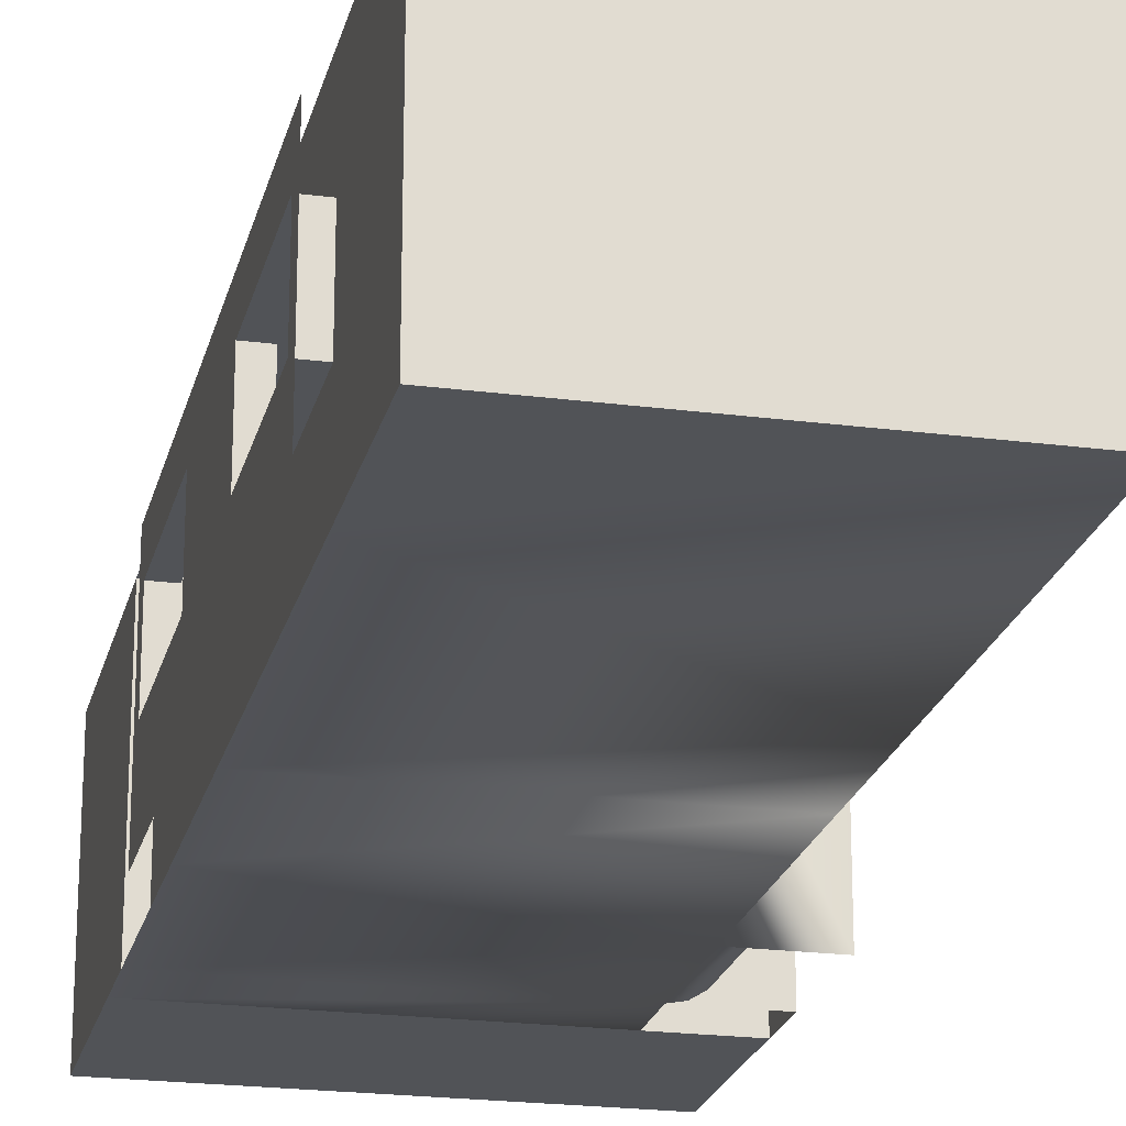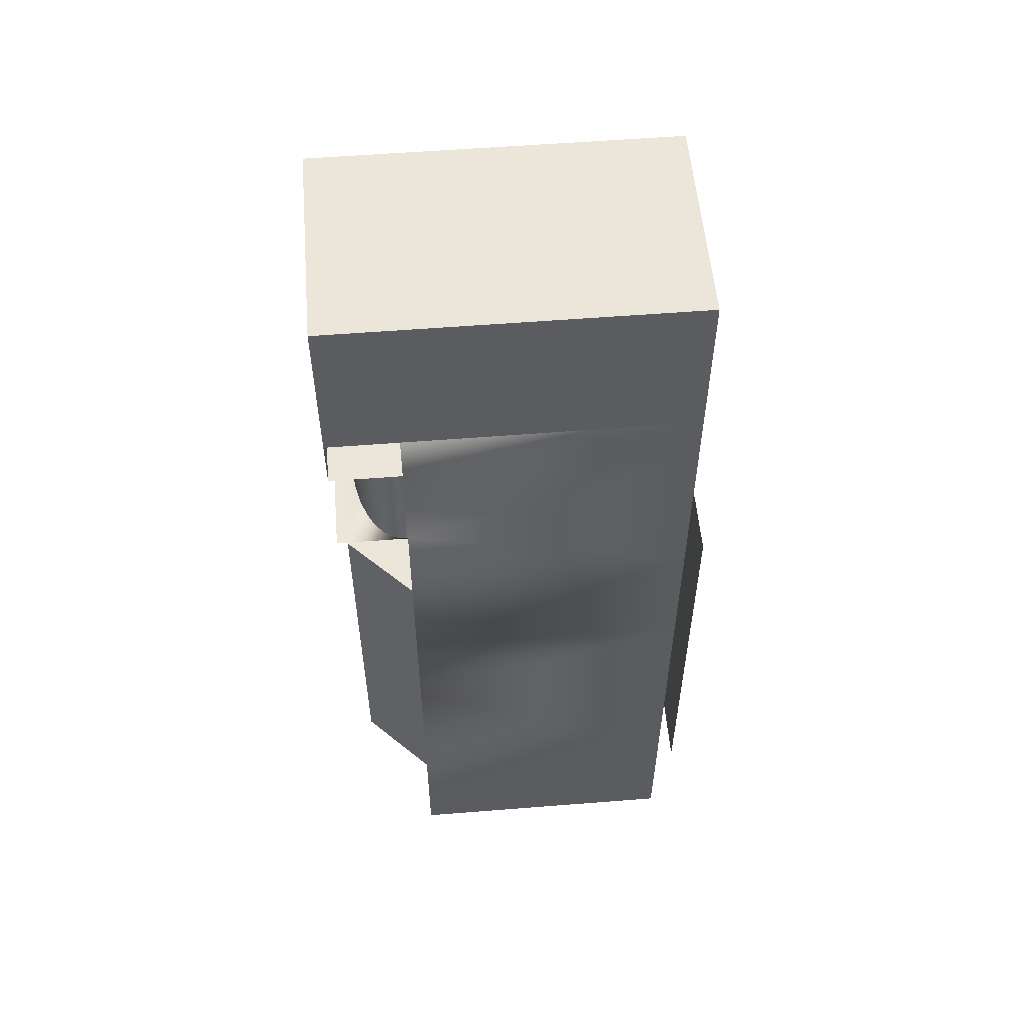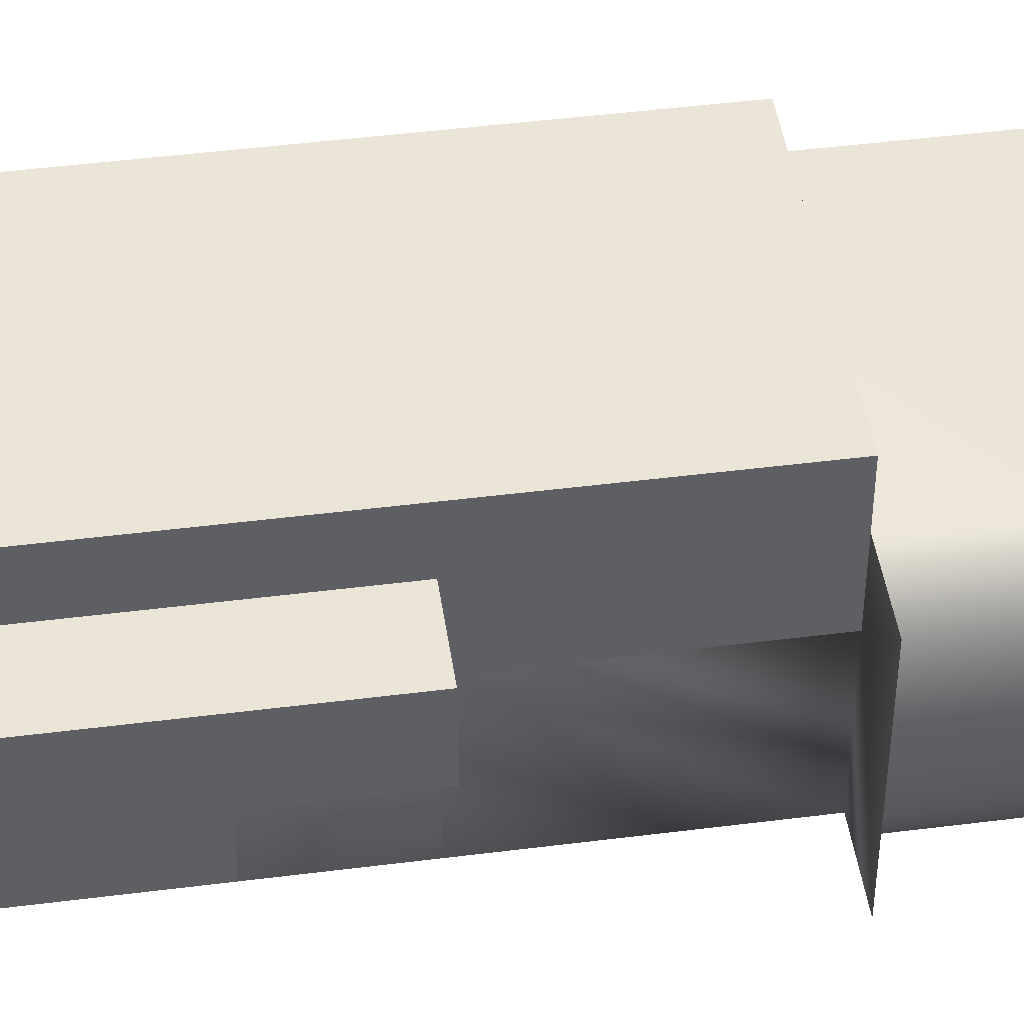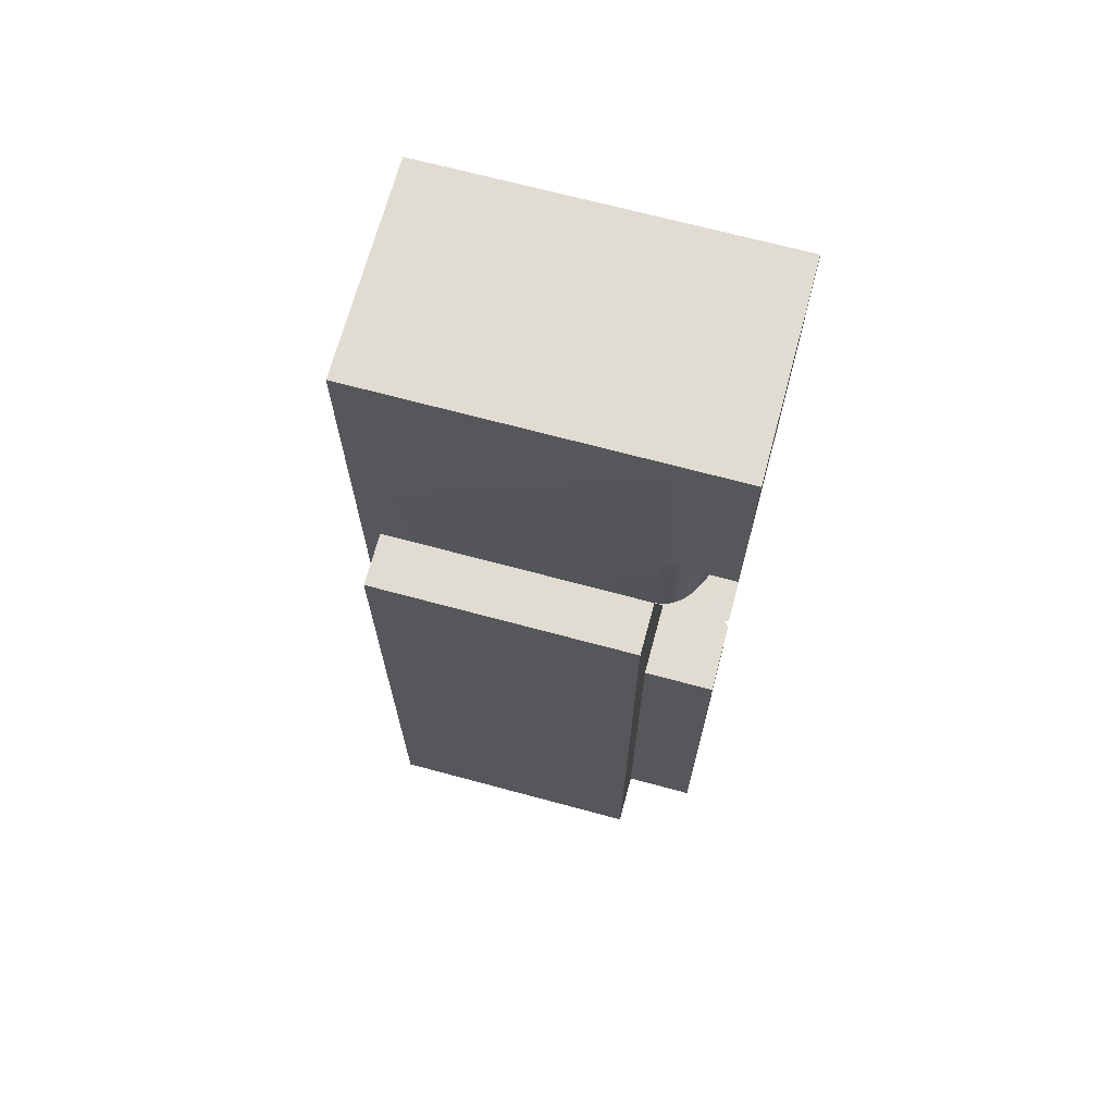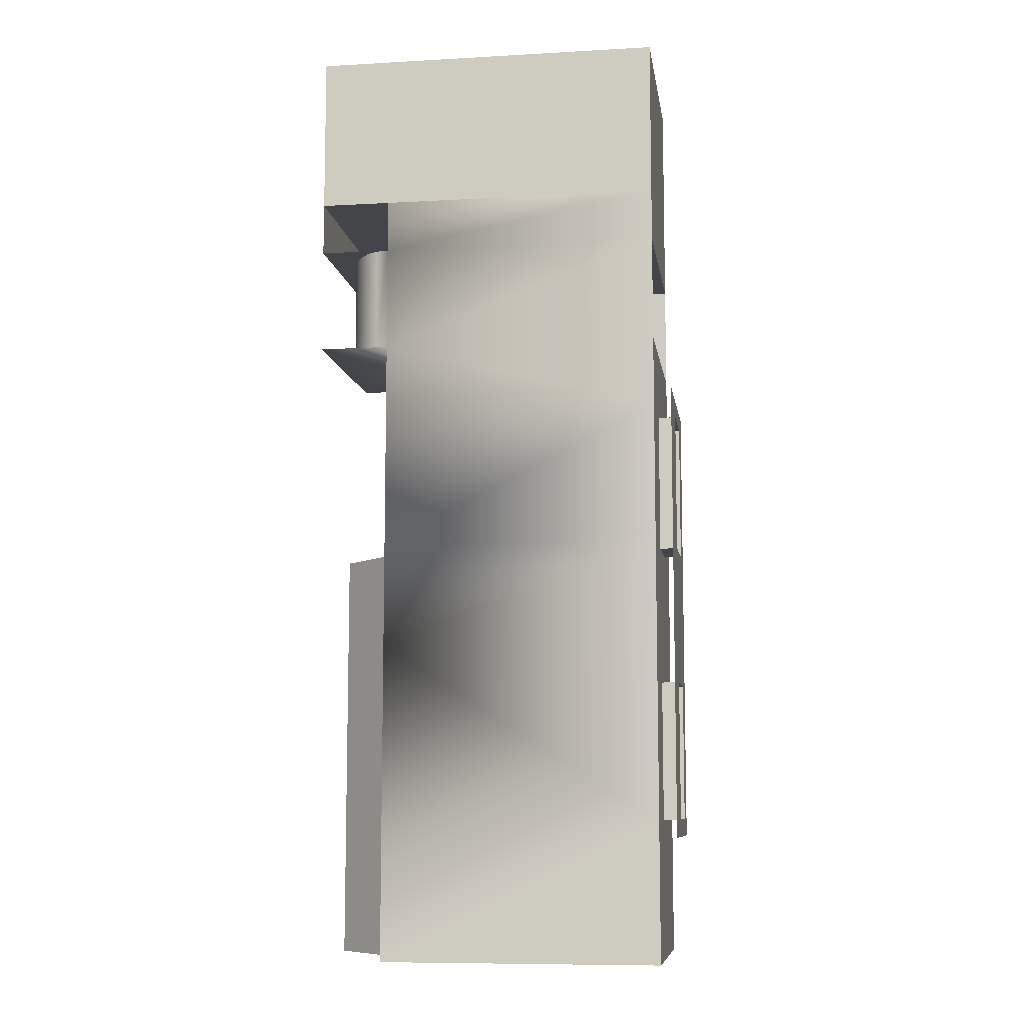
<metadata>
{"format":"obj","ext":"obj","renderer":"f3d","projection":"perspective","resolution":1024,"background":"white","views":[{"elev":-21.7,"azim":167.1,"up":"+Y"},{"elev":55.4,"azim":-4.8,"up":"+Z"},{"elev":46.0,"azim":-98.3,"up":"+Y"},{"elev":69.0,"azim":-164.9,"up":"+Z"},{"elev":-9.1,"azim":8.4,"up":"+Z"}]}
</metadata>
<code>
o basestation
v -4.24 -5.473 11.45
v -4.24 1.823 11.45
v -7.888 -5.473 11.45
v 9.44 5.471 -21.38
v 10.35 4.559 -21.38
v 10.35 4.559 11.45
v 11.26 -5.473 8.717
v 11.26 -1.825 8.717
v 11.26 3.647 -14.99
v 11.26 3.647 8.717
v 11.26 -5.473 0.5094
v 11.26 -5.473 -14.99
v 11.26 -5.473 -6.787
v 11.26 -1.825 -14.99
v 10.35 -4.561 11.45
v 10.35 -4.561 -21.38
v 9.44 -5.473 -21.38
v 9.44 -5.473 11.45
v 11.26 -1.825 -6.787
v 11.26 -1.825 0.5094
v 11.26 1.823 8.717
v 11.26 1.823 0.5094
v 11.26 3.647 0.5094
v 11.26 1.823 -6.787
v 11.26 3.647 -6.787
v 11.26 1.823 -14.99
v -7.888 5.471 0.5094
v -7.888 5.471 -4.963
v -7.888 5.471 -21.38
v -4.24 5.471 -21.38
v -4.24 5.471 0.5094
v 10.35 -5.473 7.805
v 10.35 -5.473 0.5094
v -5.907 4.461 16.93
v -5.437 5.001 16.93
v -5.437 5.471 16.93
v -5.907 5.471 16.93
v 10.35 -1.825 7.805
v 10.35 -1.825 0.5094
v -4.24 -1.825 -21.38
v -4.24 -5.473 -21.38
v 10.35 -5.473 -21.38
v 10.35 -1.825 -21.38
v 10.35 -1.825 27.87
v 10.35 -5.473 27.87
v -4.24 -5.473 27.87
v -7.888 -5.473 27.87
v -7.888 -1.825 27.87
v -7.888 1.823 -21.38
v -7.888 1.823 -4.963
v -4.24 -1.825 -4.963
v -4.24 -5.473 -4.963
v -6.292 3.761 16.93
v -6.292 5.471 16.93
v 10.35 1.823 -21.38
v 10.35 5.471 -21.38
v -4.24 1.823 0.5094
v -4.24 5.471 11.45
v 10.35 1.823 27.87
v -7.888 1.823 27.87
v -7.888 5.471 27.87
v -4.24 5.471 27.87
v 10.35 5.471 27.87
v -7.888 1.823 11.45
v -7.888 5.471 11.45
v 10.35 -1.825 -6.787
v 10.35 -5.473 -6.787
v 10.35 1.823 7.805
v 11.26 1.823 7.805
v 11.26 -1.825 7.805
v 10.35 -1.825 -14.08
v 10.35 -5.473 -14.08
v 10.35 1.823 -14.08
v 10.35 1.823 0.5094
v 10.35 1.823 -6.787
v 10.35 5.471 11.45
v 11.26 1.823 -14.08
v 11.26 -1.825 -14.08
v 11.26 -5.473 7.805
v -7.888 -5.473 19.66
v -4.24 -5.473 19.66
v -4.24 5.471 19.66
v -4.24 -5.473 16.93
v 10.35 -5.473 16.93
v 10.35 -5.473 11.45
v -7.888 1.823 16.93
v -7.888 2.008 16.93
v -7.888 2.933 16.93
v -7.888 3.761 16.93
v -7.888 5.471 16.93
v -4.881 5.471 16.93
v -4.24 5.471 16.93
v -7.888 1.823 0.5094
v -4.24 -1.825 0.5094
v 9.44 8.207 11.45
v -4.24 8.207 11.45
v -4.24 8.207 0.5094
v -4.24 8.207 -21.38
v 9.44 8.207 -21.38
v 9.44 5.471 11.45
v 10.35 5.471 16.93
v 10.35 -5.473 19.66
v -7.888 -1.825 16.93
v -7.888 -1.022 16.93
v -7.888 -0.000882 16.93
v -7.888 1.02 16.93
v -4.881 -5.35 16.93
v -4.881 -5.35 11.45
v -7.888 -5.473 16.93
v -7.888 -2.935 16.93
v -7.888 -2.01 16.93
v -4.881 5.348 16.93
v -4.881 5.348 11.45
v -5.437 5.001 11.45
v -5.907 4.461 11.45
v -6.292 3.761 11.45
v -6.591 2.933 16.93
v -6.591 2.933 11.45
v -6.805 2.008 16.93
v -6.805 2.008 11.45
v -6.933 1.02 16.93
v -6.933 1.02 11.45
v -6.976 -0.000882 16.93
v -6.976 -0.000881 11.45
v -6.933 -1.022 16.93
v -6.933 -1.022 11.45
v -6.805 -2.01 16.93
v -6.805 -2.01 11.45
v -6.591 -2.935 16.93
v -6.591 -2.935 11.45
v -6.292 -3.763 16.93
v -6.292 -3.763 11.45
v -5.907 -4.463 16.93
v -5.907 -4.463 11.45
v -5.437 -5.003 16.93
v -5.437 -5.003 11.45
v -4.24 -5.473 0.5094
v -7.888 5.471 19.66
v 8.799 -5.35 11.45
v 8.243 -5.003 11.45
v 7.773 -4.463 11.45
v 7.388 -3.763 11.45
v 7.089 -2.935 11.45
v 6.875 -2.01 11.45
v 6.747 -1.022 11.45
v 6.704 -0.000881 11.45
v 6.747 1.02 11.45
v 6.875 2.008 11.45
v 7.089 2.933 11.45
v 7.388 3.761 11.45
v 7.773 4.461 11.45
v 8.243 5.001 11.45
v 8.799 5.348 11.45
v 9.44 5.471 16.93
v 8.799 5.348 16.93
v 8.243 5.001 16.93
v 7.773 4.461 16.93
v 7.388 3.761 16.93
v 7.089 2.933 16.93
v 6.875 2.008 16.93
v 6.747 1.02 16.93
v 6.704 -0.000882 16.93
v 6.747 -1.022 16.93
v 6.875 -2.01 16.93
v 7.089 -2.935 16.93
v 7.388 -3.763 16.93
v 7.773 -4.463 16.93
v 8.243 -5.003 16.93
v 8.799 -5.35 16.93
v 9.44 -5.473 16.93
v -7.15 3.226 -21.38
v -6.976 3.191 -21.38
v -6.976 3.191 0.5094
v -7.15 3.226 0.5094
v -7.298 3.325 -21.38
v -7.298 3.325 0.5094
v -6.801 3.226 -21.38
v -6.801 3.226 0.5094
v -6.653 3.325 -21.38
v -6.653 3.325 0.5094
v -6.554 3.473 -21.38
v -6.554 3.473 0.5094
v -6.52 3.647 -21.38
v -6.52 3.647 0.5094
v -6.554 3.822 -21.38
v -6.554 3.822 0.5094
v -6.653 3.97 -21.38
v -6.653 3.97 0.5094
v -6.801 4.068 -21.38
v -6.801 4.068 0.5094
v -6.976 4.103 -21.38
v -6.976 4.103 0.5094
v -7.15 4.068 -21.38
v -7.15 4.068 0.5094
v -7.298 3.97 -21.38
v -7.298 3.97 0.5094
v -7.397 3.822 -21.38
v -7.397 3.822 0.5094
v -7.432 3.647 -21.38
v -7.432 3.647 0.5094
v -7.397 3.473 -21.38
v -7.397 3.473 0.5094
v -5.326 1.402 -21.38
v -5.152 1.367 -21.38
v -5.152 1.367 0.5094
v -5.326 1.402 0.5094
v -5.474 1.501 -21.38
v -5.474 1.501 0.5094
v -4.977 1.402 -21.38
v -4.977 1.402 0.5094
v -4.829 1.501 -21.38
v -4.829 1.501 0.5094
v -4.73 1.649 -21.38
v -4.73 1.649 0.5094
v -4.696 1.823 -21.38
v -4.696 1.823 0.5094
v -4.73 1.998 -21.38
v -4.73 1.998 0.5094
v -4.829 2.146 -21.38
v -4.829 2.146 0.5094
v -4.977 2.244 -21.38
v -4.977 2.244 0.5094
v -5.152 2.279 -21.38
v -5.152 2.279 0.5094
v -5.326 2.244 -21.38
v -5.326 2.244 0.5094
v -5.474 2.146 -21.38
v -5.474 2.146 0.5094
v -5.573 1.998 -21.38
v -5.573 1.998 0.5094
v -5.608 1.823 -21.38
v -5.608 1.823 0.5094
v -5.573 1.649 -21.38
v -5.573 1.649 0.5094
v -1.96 6.383 -21.38
v 0.3203 6.383 -21.38
v 0.3203 6.383 11.45
v -1.96 6.383 11.45
v 0.5563 6.414 -21.38
v 0.5563 6.414 11.45
v 0.7763 6.505 -21.38
v 0.7763 6.505 11.45
v 0.9652 6.65 -21.38
v 0.9652 6.65 11.45
v 1.11 6.839 -21.38
v 1.11 6.839 11.45
v 1.201 7.059 -21.38
v 1.201 7.059 11.45
v 1.232 7.295 -21.38
v 1.232 7.295 11.45
v 1.232 8.207 -21.38
v 1.232 8.207 11.45
v -1.96 8.207 11.45
v -1.96 8.207 -21.38
v 9.782 0.4551 -19.1
v 9.782 -1.825 -19.1
v 10.24 -1.825 -19.1
v 10.24 0.4551 -19.1
v 9.782 -2.281 -19.1
v 9.782 -2.281 -17.27
v 9.782 -1.825 -17.27
v 9.782 0.4551 -17.27
v 10.24 0.4551 -17.27
v 9.782 -2.281 -16.82
v 9.782 -1.825 -16.82
v 10.24 -1.825 -17.27
v 10.35 -2.281 -16.82
v 10.35 0.9111 -16.82
v 9.782 0.9111 -16.82
v 9.782 0.4551 -16.82
v 9.782 0.9111 -17.27
v 9.782 -2.281 -19.55
v 10.35 -2.281 -19.55
v 9.782 -1.825 -19.55
v 9.782 0.4551 -19.55
v 10.35 0.9111 -19.55
v 9.782 0.9111 -19.55
v 9.782 0.9111 -19.1
f 2 3 1
f 4 6 100
f 16 18 15
f 20 13 19
f 19 12 14
f 21 23 10
f 19 22 20
f 24 23 22
f 28 30 31
f 1 32 137
f 38 33 32
f 41 43 40
f 46 47 48
f 49 51 40
f 52 40 51
f 49 28 50
f 55 4 30
f 57 58 2
f 60 61 62
f 2 65 64
f 66 33 39
f 68 70 38
f 43 72 71
f 55 71 73
f 1 57 2
f 71 67 66
f 38 20 39
f 75 39 74
f 76 74 68
f 75 19 66
f 73 24 75
f 71 77 73
f 66 78 71
f 74 69 68
f 39 22 74
f 26 78 14
f 24 9 25
f 20 79 11
f 70 7 79
f 69 8 70
f 55 40 43
f 47 81 80
f 83 82 81
f 84 1 83
f 60 87 88
f 61 54 37
f 93 31 57
f 94 93 57
f 97 98 99
f 100 101 92
f 102 59 101
f 46 102 81
f 102 83 81
f 72 41 52
f 48 104 105
f 101 62 92
f 59 48 60
f 83 108 107
f 110 111 48
f 112 58 92
f 35 113 112
f 34 114 35
f 53 115 34
f 117 116 53
f 119 118 117
f 121 120 119
f 123 122 121
f 125 124 123
f 127 126 125
f 129 128 127
f 131 130 129
f 133 132 131
f 135 134 133
f 107 136 135
f 51 137 52
f 50 94 51
f 81 138 80
f 50 27 93
f 152 153 100
f 168 169 170
f 169 18 170
f 168 139 169
f 167 140 168
f 166 141 167
f 165 142 166
f 164 143 165
f 163 144 164
f 162 145 163
f 161 146 162
f 160 147 161
f 159 148 160
f 158 149 159
f 157 150 158
f 156 151 157
f 155 152 156
f 154 153 155
f 109 92 83
f 56 100 4
f 100 99 4
f 58 95 100
f 31 96 58
f 30 97 31
f 4 98 30
f 172 174 171
f 171 176 175
f 177 173 172
f 179 178 177
f 181 180 179
f 183 182 181
f 185 184 183
f 187 186 185
f 189 188 187
f 191 190 189
f 193 192 191
f 195 194 193
f 197 196 195
f 199 198 197
f 201 200 199
f 175 202 201
f 204 206 203
f 203 208 207
f 209 205 204
f 211 210 209
f 213 212 211
f 215 214 213
f 217 216 215
f 219 218 217
f 221 220 219
f 223 222 221
f 225 224 223
f 227 226 225
f 229 228 227
f 231 230 229
f 233 232 231
f 207 234 233
f 236 238 235
f 236 240 237
f 239 242 240
f 241 244 242
f 243 246 244
f 245 248 246
f 247 250 248
f 249 252 250
f 238 254 235
f 256 258 255
f 259 261 256
f 255 263 262
f 260 265 261
f 262 266 261
f 268 269 270
f 269 262 270
f 262 265 270
f 266 258 257
f 267 264 260
f 256 275 274
f 261 257 256
f 276 277 278
f 272 256 274
f 273 272 274
f 278 275 255
f 271 255 262
f 2 64 3
f 4 5 6
f 16 17 18
f 20 11 13
f 19 13 12
f 21 22 23
f 19 24 22
f 24 25 23
f 31 27 28
f 28 29 30
f 85 32 1
f 32 33 137
f 38 39 33
f 41 42 43
f 48 44 46
f 44 45 46
f 49 50 51
f 52 41 40
f 49 29 28
f 29 49 30
f 49 55 30
f 55 56 4
f 57 31 58
f 63 59 62
f 59 60 62
f 2 58 65
f 66 67 33
f 68 69 70
f 43 42 72
f 55 43 71
f 1 137 57
f 71 72 67
f 38 70 20
f 75 66 39
f 76 56 75
f 56 55 73
f 73 75 56
f 75 74 76
f 32 85 38
f 85 76 38
f 68 38 76
f 75 24 19
f 73 77 24
f 71 78 77
f 66 19 78
f 74 22 69
f 39 20 22
f 26 77 78
f 24 26 9
f 20 70 79
f 70 8 7
f 69 21 8
f 55 49 40
f 47 46 81
f 83 92 82
f 84 85 1
f 60 86 87
f 88 89 60
f 89 90 61
f 60 89 61
f 92 62 91
f 62 61 37
f 91 62 36
f 61 90 54
f 37 36 62
f 93 27 31
f 99 95 97
f 95 96 97
f 92 58 100
f 100 76 101
f 101 84 102
f 102 45 44
f 59 63 101
f 102 44 59
f 46 45 102
f 102 84 83
f 137 33 52
f 33 67 52
f 72 42 41
f 67 72 52
f 86 60 106
f 60 48 105
f 106 60 105
f 48 103 104
f 101 63 62
f 59 44 48
f 83 1 108
f 47 109 110
f 111 103 48
f 47 110 48
f 112 113 58
f 35 114 113
f 34 115 114
f 53 116 115
f 117 118 116
f 119 120 118
f 121 122 120
f 123 124 122
f 125 126 124
f 127 128 126
f 129 130 128
f 131 132 130
f 133 134 132
f 135 136 134
f 107 108 136
f 51 94 137
f 50 93 94
f 81 82 138
f 50 28 27
f 100 76 150
f 76 85 146
f 149 76 148
f 85 18 141
f 18 139 140
f 141 18 140
f 141 142 85
f 142 143 85
f 143 144 85
f 144 145 85
f 145 146 85
f 146 147 76
f 147 148 76
f 149 150 76
f 150 151 100
f 151 152 100
f 170 84 166
f 84 101 162
f 165 84 164
f 101 154 157
f 154 155 156
f 157 154 156
f 157 158 101
f 158 159 101
f 159 160 101
f 160 161 101
f 161 162 101
f 162 163 84
f 163 164 84
f 165 166 84
f 166 167 170
f 167 168 170
f 169 139 18
f 168 140 139
f 167 141 140
f 166 142 141
f 165 143 142
f 164 144 143
f 163 145 144
f 162 146 145
f 161 147 146
f 160 148 147
f 159 149 148
f 158 150 149
f 157 151 150
f 156 152 151
f 155 153 152
f 154 100 153
f 109 90 92
f 56 76 100
f 100 95 99
f 58 96 95
f 31 97 96
f 30 98 97
f 4 99 98
f 172 173 174
f 171 174 176
f 177 178 173
f 179 180 178
f 181 182 180
f 183 184 182
f 185 186 184
f 187 188 186
f 189 190 188
f 191 192 190
f 193 194 192
f 195 196 194
f 197 198 196
f 199 200 198
f 201 202 200
f 175 176 202
f 204 205 206
f 203 206 208
f 209 210 205
f 211 212 210
f 213 214 212
f 215 216 214
f 217 218 216
f 219 220 218
f 221 222 220
f 223 224 222
f 225 226 224
f 227 228 226
f 229 230 228
f 231 232 230
f 233 234 232
f 207 208 234
f 236 237 238
f 236 239 240
f 239 241 242
f 241 243 244
f 243 245 246
f 245 247 248
f 247 249 250
f 249 251 252
f 238 253 254
f 256 257 258
f 259 260 261
f 255 258 263
f 260 264 265
f 262 263 266
f 270 265 268
f 265 264 267
f 268 265 267
f 269 271 262
f 262 261 265
f 266 263 258
f 260 259 267
f 259 272 273
f 267 259 273
f 256 255 275
f 261 266 257
f 278 271 276
f 271 269 268
f 276 271 268
f 272 259 256
f 274 275 273
f 275 277 276
f 273 275 276
f 278 277 275
f 271 278 255

</code>
